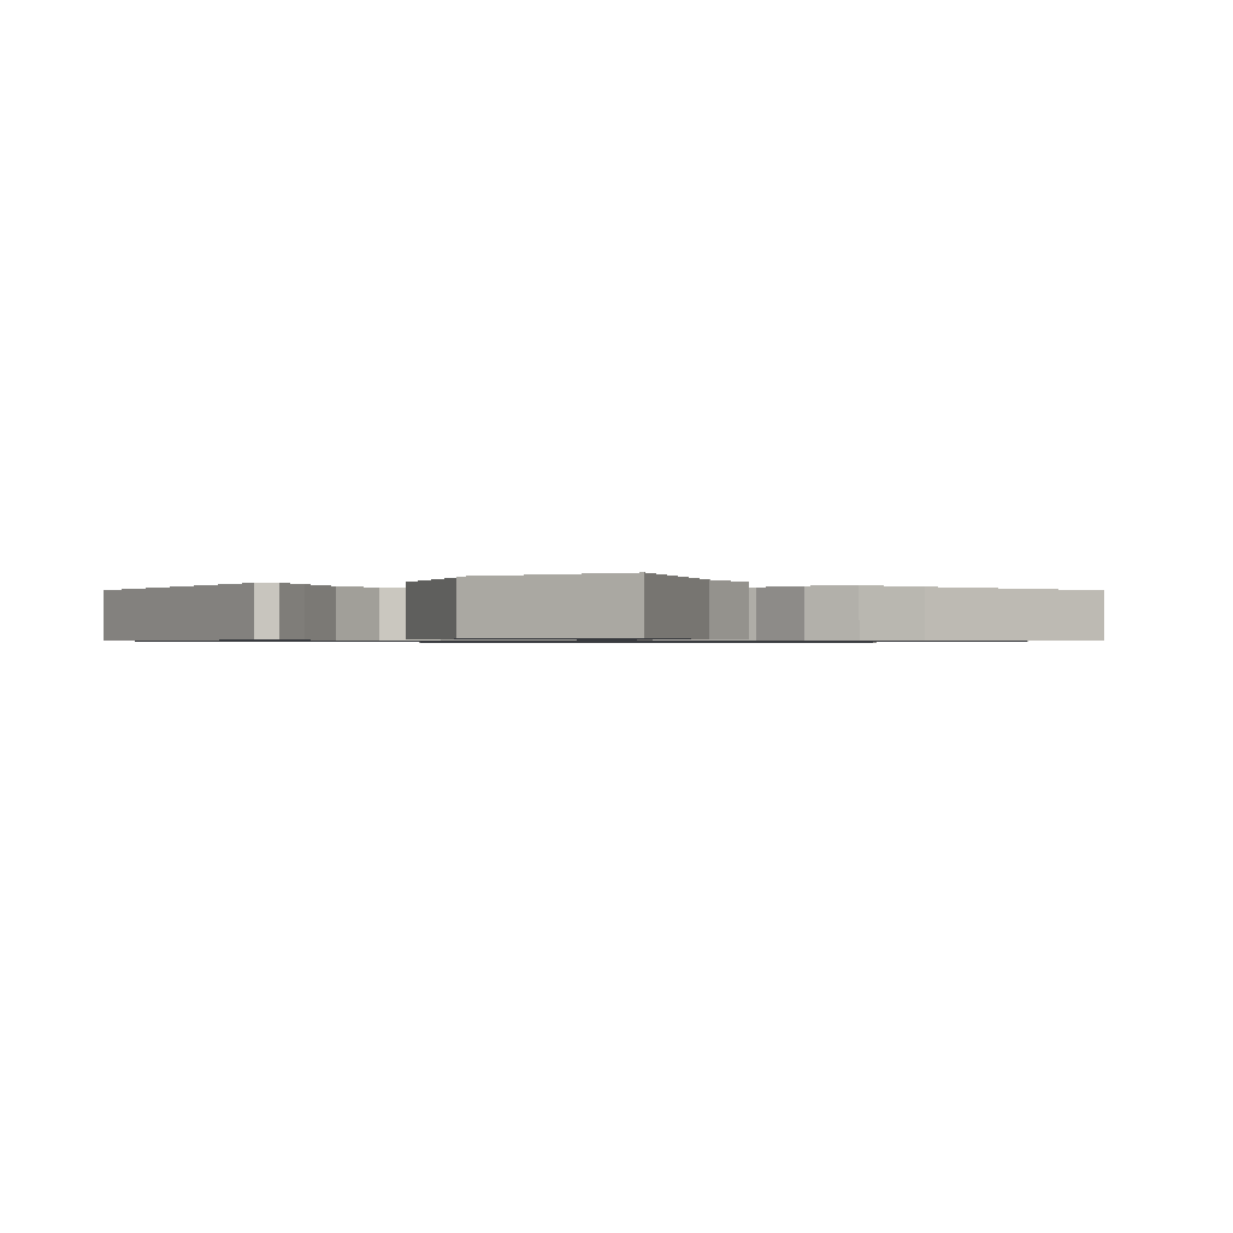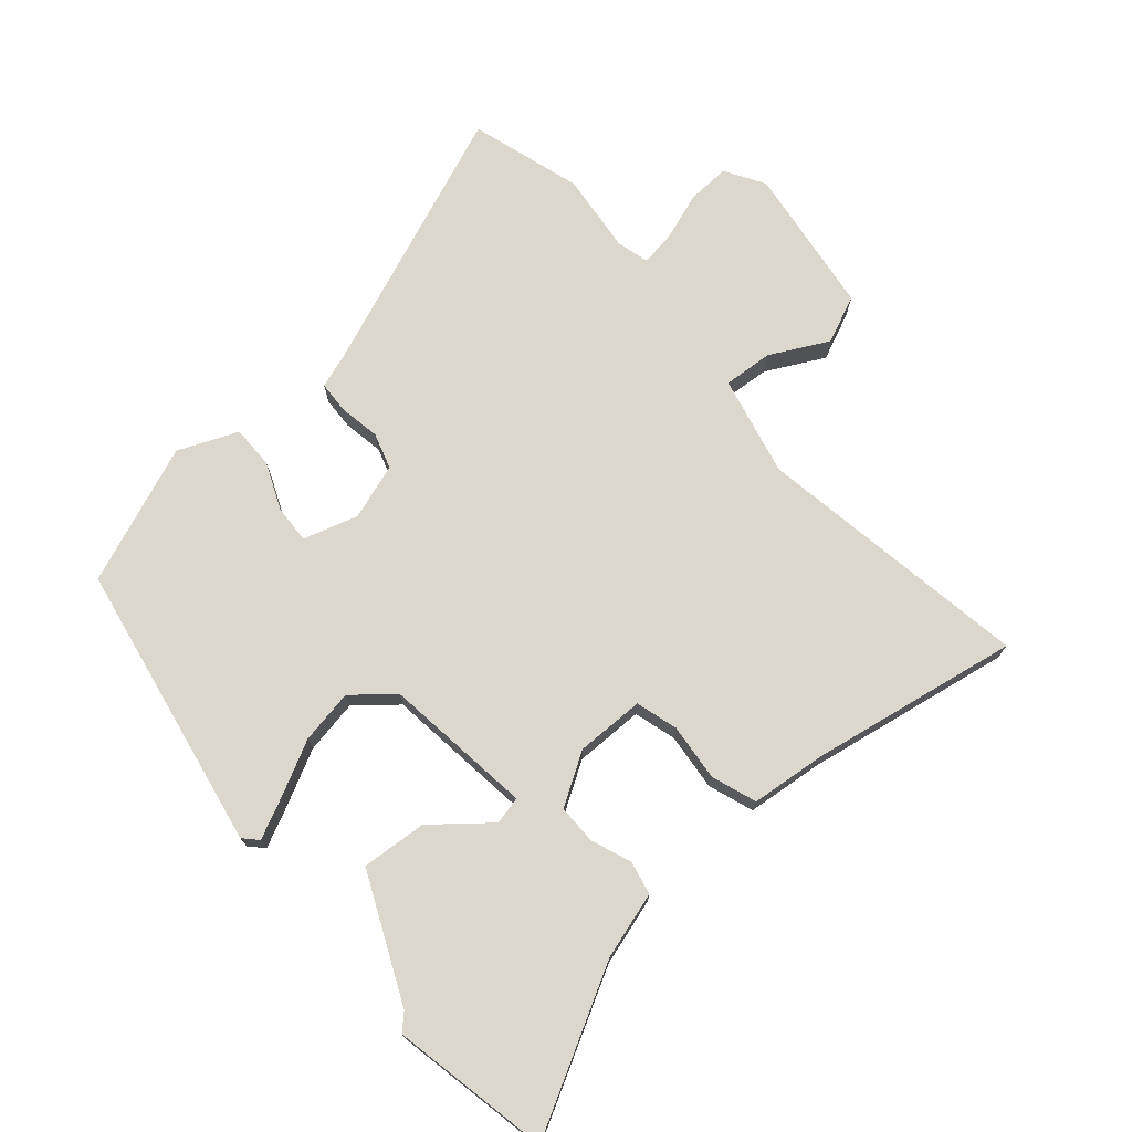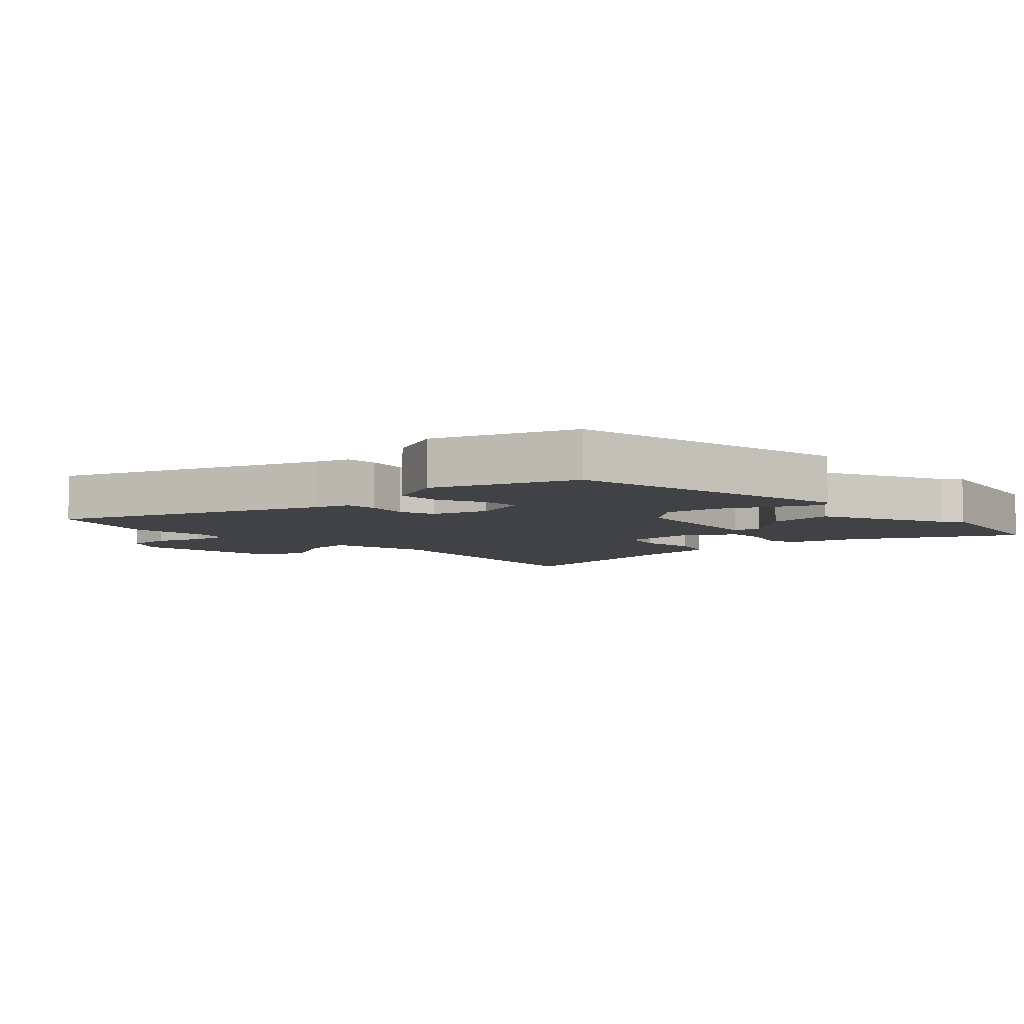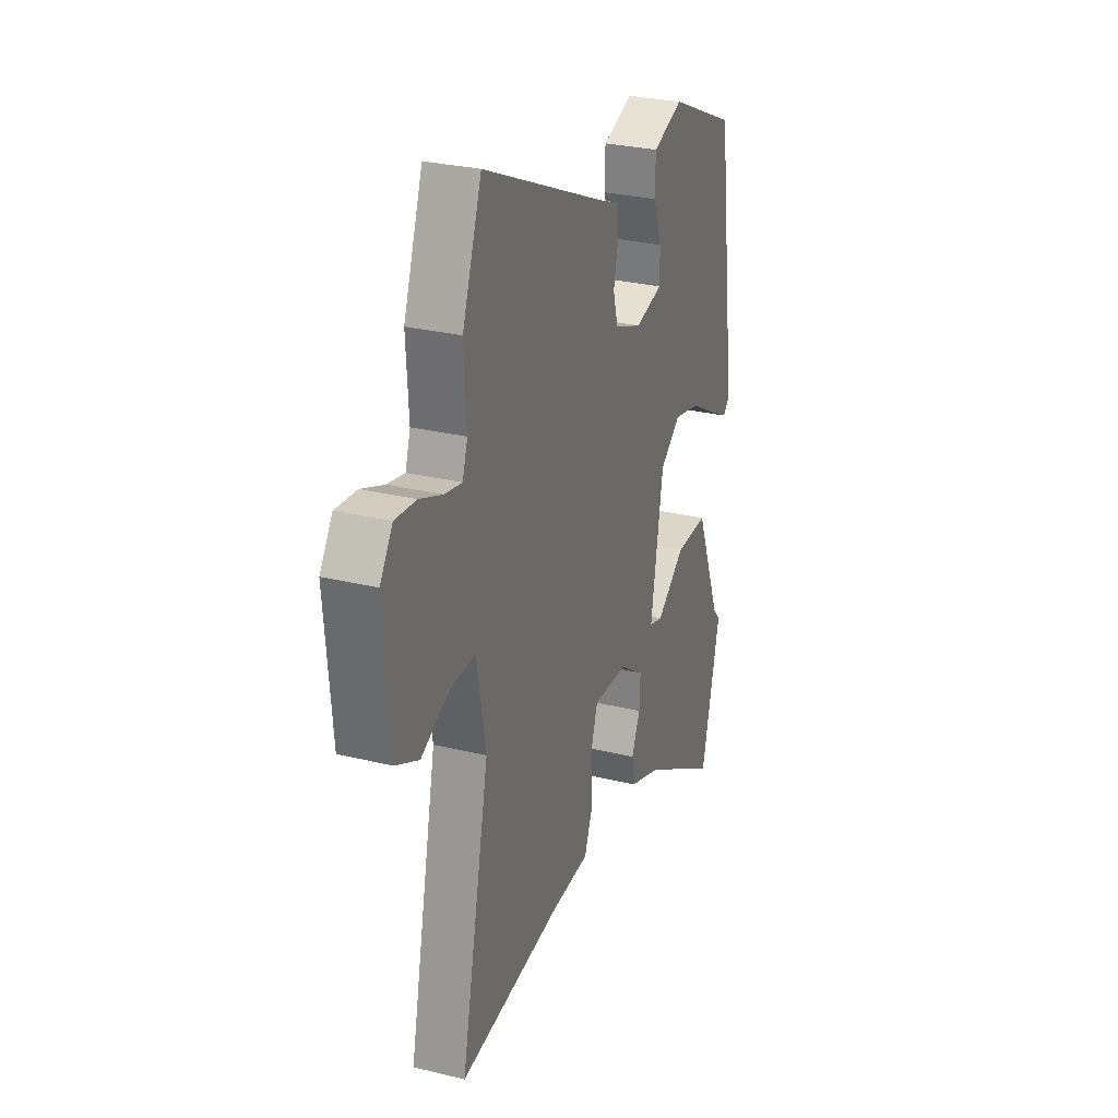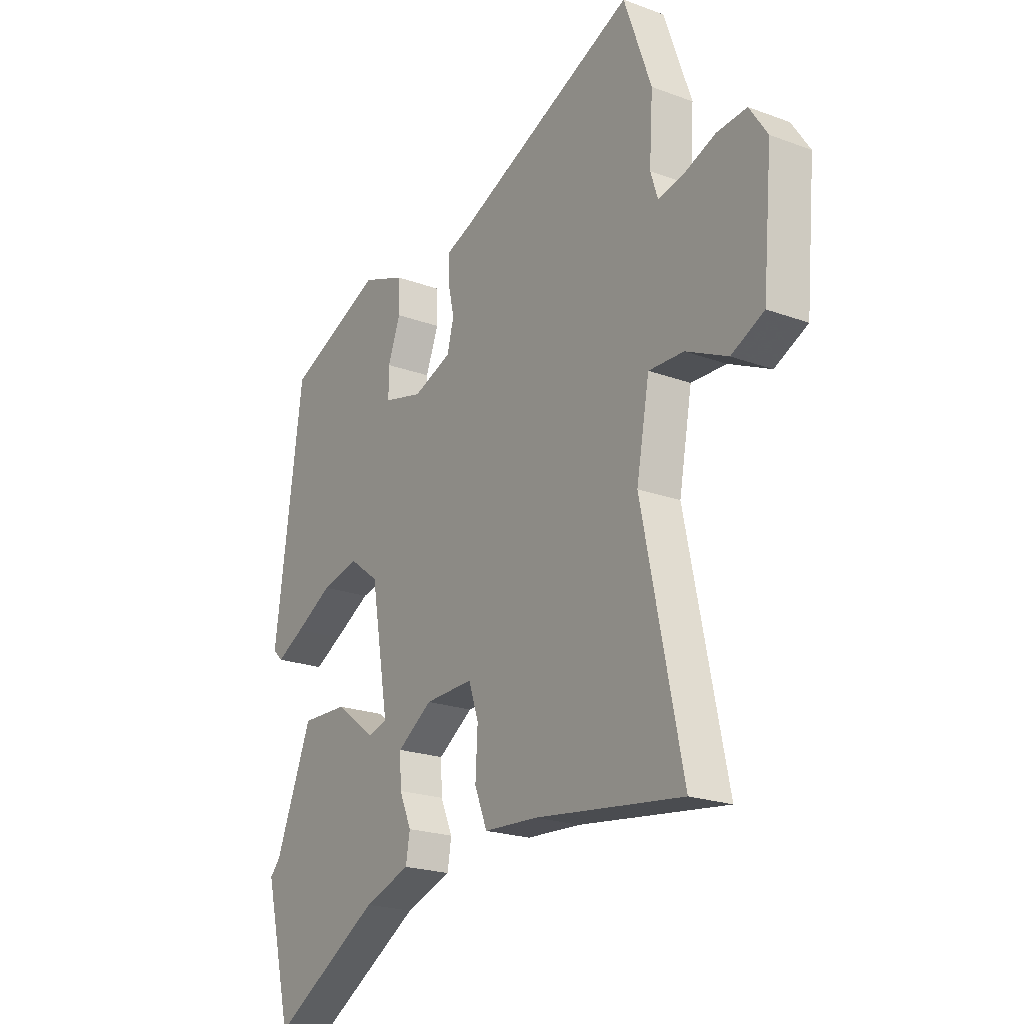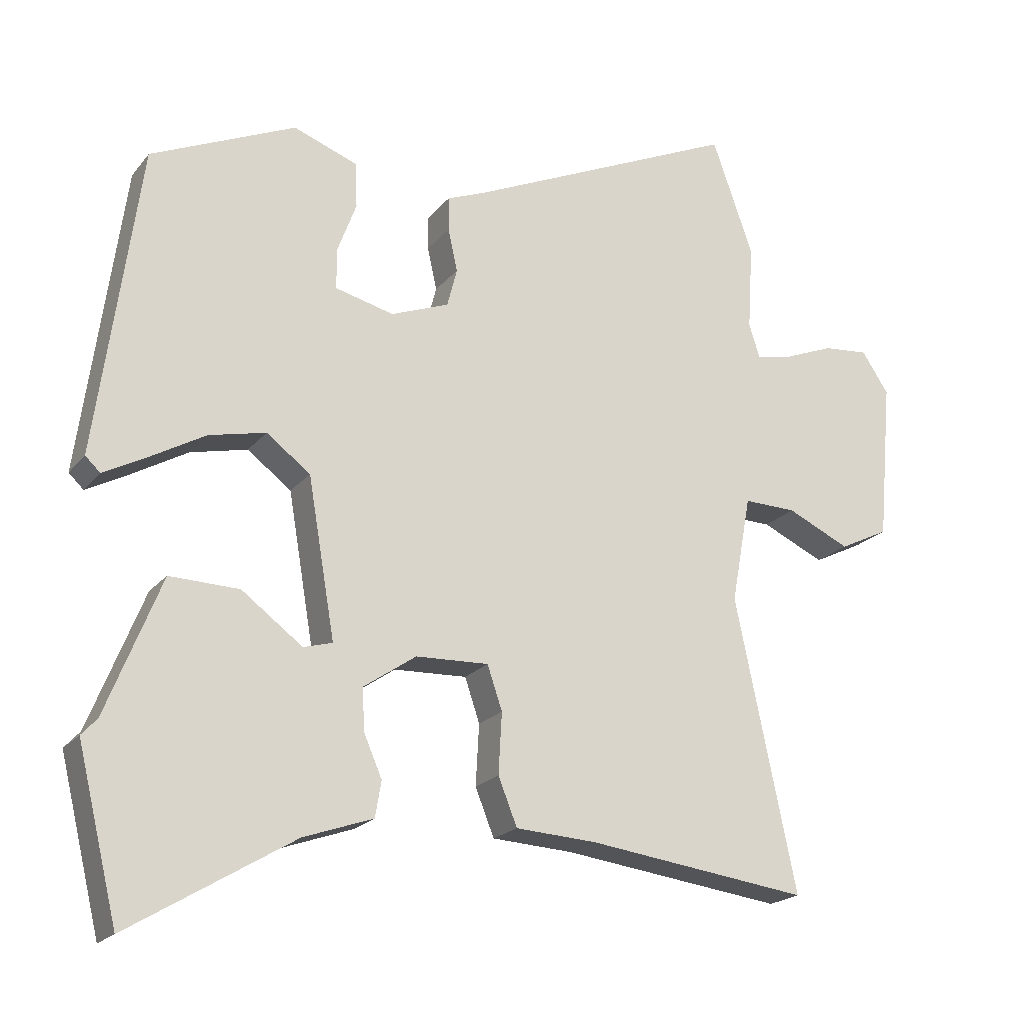
<metadata>
{"format":"obj","ext":"obj","renderer":"f3d","projection":"perspective","resolution":1024,"background":"white","views":[{"elev":-0.8,"azim":137.4,"up":"+Y"},{"elev":73.3,"azim":141.8,"up":"+Y"},{"elev":-6.4,"azim":46.5,"up":"+Y"},{"elev":28.3,"azim":-69.7,"up":"+Z"},{"elev":-21.2,"azim":-123.5,"up":"+Z"},{"elev":-20.2,"azim":152.9,"up":"+Z"}]}
</metadata>
<code>
v 0.521 0.07 -0.415
v 0.461 0.07 -0.66
v 0.218 0.07 -0.514
v 0.115 0.07 -0.478
v 0.106 0.07 -0.425
v 0.133 0.07 -0.363
v 0.136 0.07 -0.301
v 0.058 0.07 -0.248
v -0.05 0.07 -0.244
v -0.072 0.07 -0.309
v -0.067 0.07 -0.399
v -0.095 0.07 -0.469
v -0.215 0.07 -0.476
v -0.544 0.07 -0.519
v -0.454 0.07 -0.089
v -0.483 0.07 0.069
v -0.561 0.07 0.067
v -0.654 0.07 0.024
v -0.727 0.07 0.06
v -0.748 0.07 0.296
v -0.708 0.07 0.356
v -0.641 0.07 0.35
v -0.568 0.07 0.321
v -0.513 0.07 0.31
v -0.497 0.07 0.36
v -0.505 0.07 0.487
v -0.444 0.07 0.659
v -0.04 0.07 0.478
v 0.016 0.07 0.456
v 0.016 0.07 0.405
v 0.002 0.07 0.342
v 0.017 0.07 0.285
v 0.103 0.07 0.252
v 0.19 0.07 0.274
v 0.19 0.07 0.334
v 0.162 0.07 0.409
v 0.165 0.07 0.476
v 0.26 0.07 0.511
v 0.474 0.07 0.416
v 0.537 0.07 -0.041
v 0.515 0.07 -0.062
v 0.453 0.07 -0.029
v 0.37 0.07 0.018
v 0.286 0.07 0.037
v 0.221 0.07 -0.012
v 0.181 0.07 -0.246
v 0.224 0.07 -0.258
v 0.314 0.07 -0.191
v 0.417 0.07 -0.188
v 0.498 0.07 -0.39
v 0.521 0 -0.415
v 0.461 0 -0.66
v 0.218 0 -0.514
v 0.115 0 -0.478
v 0.106 0 -0.425
v 0.133 0 -0.363
v 0.136 0 -0.301
v 0.058 0 -0.248
v -0.05 0 -0.244
v -0.072 0 -0.309
v -0.067 0 -0.399
v -0.095 0 -0.469
v -0.215 0 -0.476
v -0.544 0 -0.519
v -0.454 0 -0.089
v -0.483 0 0.069
v -0.561 0 0.067
v -0.654 0 0.024
v -0.727 0 0.06
v -0.748 0 0.296
v -0.708 0 0.356
v -0.641 0 0.35
v -0.568 0 0.321
v -0.513 0 0.31
v -0.497 0 0.36
v -0.505 0 0.487
v -0.444 0 0.659
v -0.04 0 0.478
v 0.016 0 0.456
v 0.016 0 0.405
v 0.002 0 0.342
v 0.017 0 0.285
v 0.103 0 0.252
v 0.19 0 0.274
v 0.19 0 0.334
v 0.162 0 0.409
v 0.165 0 0.476
v 0.26 0 0.511
v 0.474 0 0.416
v 0.537 0 -0.041
v 0.515 0 -0.062
v 0.453 0 -0.029
v 0.37 0 0.018
v 0.286 0 0.037
v 0.221 0 -0.012
v 0.181 0 -0.246
v 0.224 0 -0.258
v 0.314 0 -0.191
v 0.417 0 -0.188
v 0.498 0 -0.39
f 47 48 49 50
f 1 2 3
f 50 1 3
f 47 50 3
f 46 47 3
f 41 42 43
f 40 41 43
f 39 40 43
f 38 39 43
f 37 38 43
f 36 37 43
f 35 36 43
f 34 35 43 44
f 33 34 44 45
f 28 29 30 31
f 28 31 32
f 27 28 32
f 26 27 32
f 25 26 32
f 33 45 46
f 32 33 46
f 25 32 46
f 24 25 46
f 21 22 23
f 20 21 23
f 19 20 23
f 18 19 23
f 17 18 23
f 13 14 15
f 13 15 16
f 12 13 16
f 11 12 16
f 10 11 16
f 9 10 16
f 8 9 16
f 3 4 5 6
f 3 6 7
f 46 3 7
f 24 46 7 8
f 16 17 23 24
f 8 16 24
f 100 99 98 97
f 53 52 51
f 53 51 100
f 53 100 97
f 53 97 96
f 93 92 91
f 93 91 90
f 93 90 89
f 93 89 88
f 93 88 87
f 93 87 86
f 93 86 85
f 94 93 85 84
f 95 94 84 83
f 81 80 79 78
f 82 81 78
f 82 78 77
f 82 77 76
f 82 76 75
f 96 95 83
f 96 83 82
f 96 82 75
f 96 75 74
f 73 72 71
f 73 71 70
f 73 70 69
f 73 69 68
f 73 68 67
f 65 64 63
f 66 65 63
f 66 63 62
f 66 62 61
f 66 61 60
f 66 60 59
f 66 59 58
f 56 55 54 53
f 57 56 53
f 57 53 96
f 58 57 96 74
f 74 73 67 66
f 74 66 58
f 1 51 52 2
f 2 52 53 3
f 3 53 54 4
f 4 54 55 5
f 5 55 56 6
f 6 56 57 7
f 7 57 58 8
f 8 58 59 9
f 9 59 60 10
f 10 60 61 11
f 11 61 62 12
f 12 62 63 13
f 13 63 64 14
f 14 64 65 15
f 15 65 66 16
f 16 66 67 17
f 17 67 68 18
f 18 68 69 19
f 19 69 70 20
f 20 70 71 21
f 21 71 72 22
f 22 72 73 23
f 23 73 74 24
f 24 74 75 25
f 25 75 76 26
f 26 76 77 27
f 27 77 78 28
f 28 78 79 29
f 29 79 80 30
f 30 80 81 31
f 31 81 82 32
f 32 82 83 33
f 33 83 84 34
f 34 84 85 35
f 35 85 86 36
f 36 86 87 37
f 37 87 88 38
f 38 88 89 39
f 39 89 90 40
f 40 90 91 41
f 41 91 92 42
f 42 92 93 43
f 43 93 94 44
f 44 94 95 45
f 45 95 96 46
f 46 96 97 47
f 47 97 98 48
f 48 98 99 49
f 49 99 100 50
f 50 100 51 1

</code>
